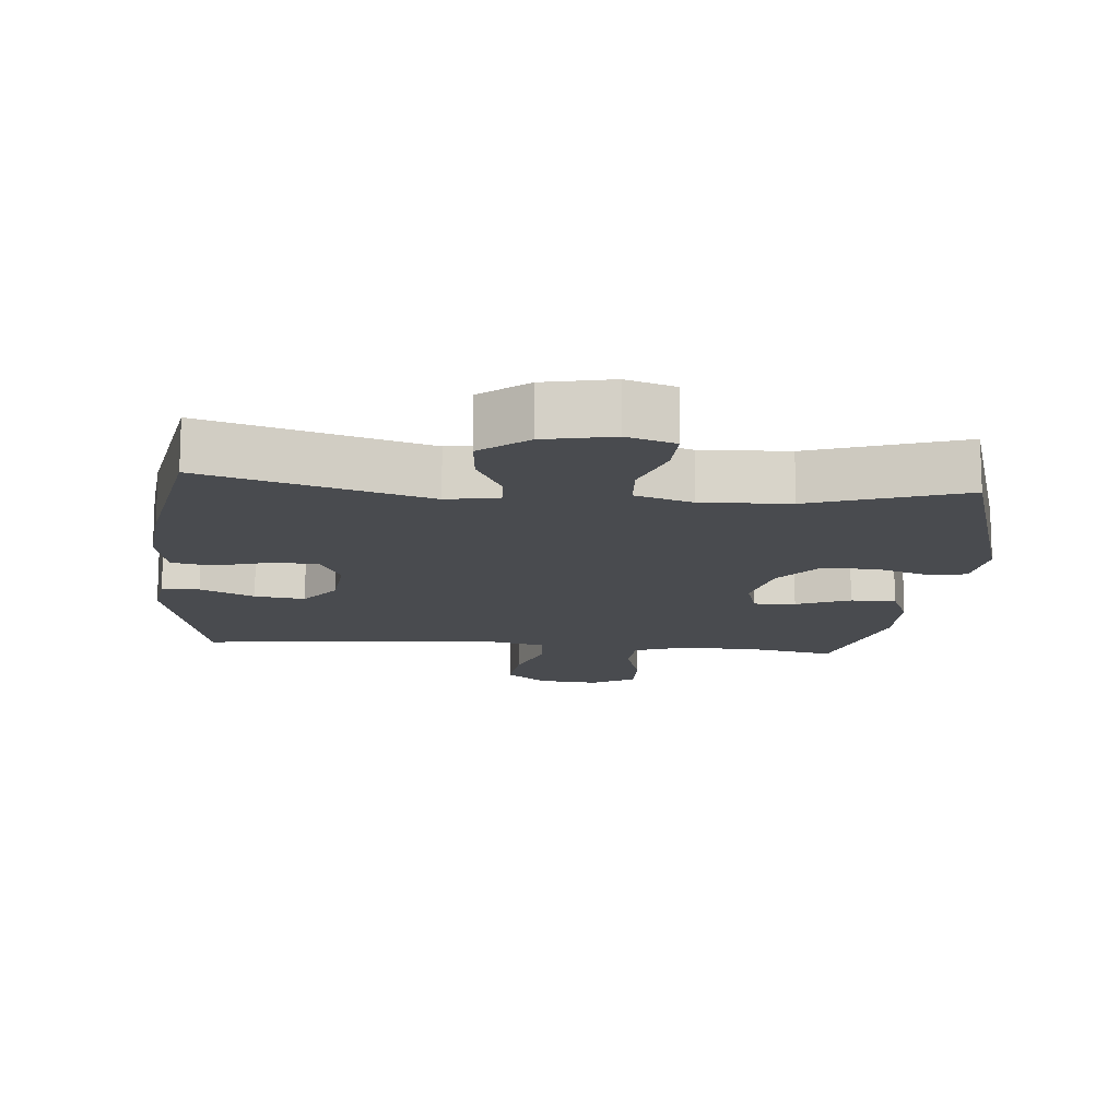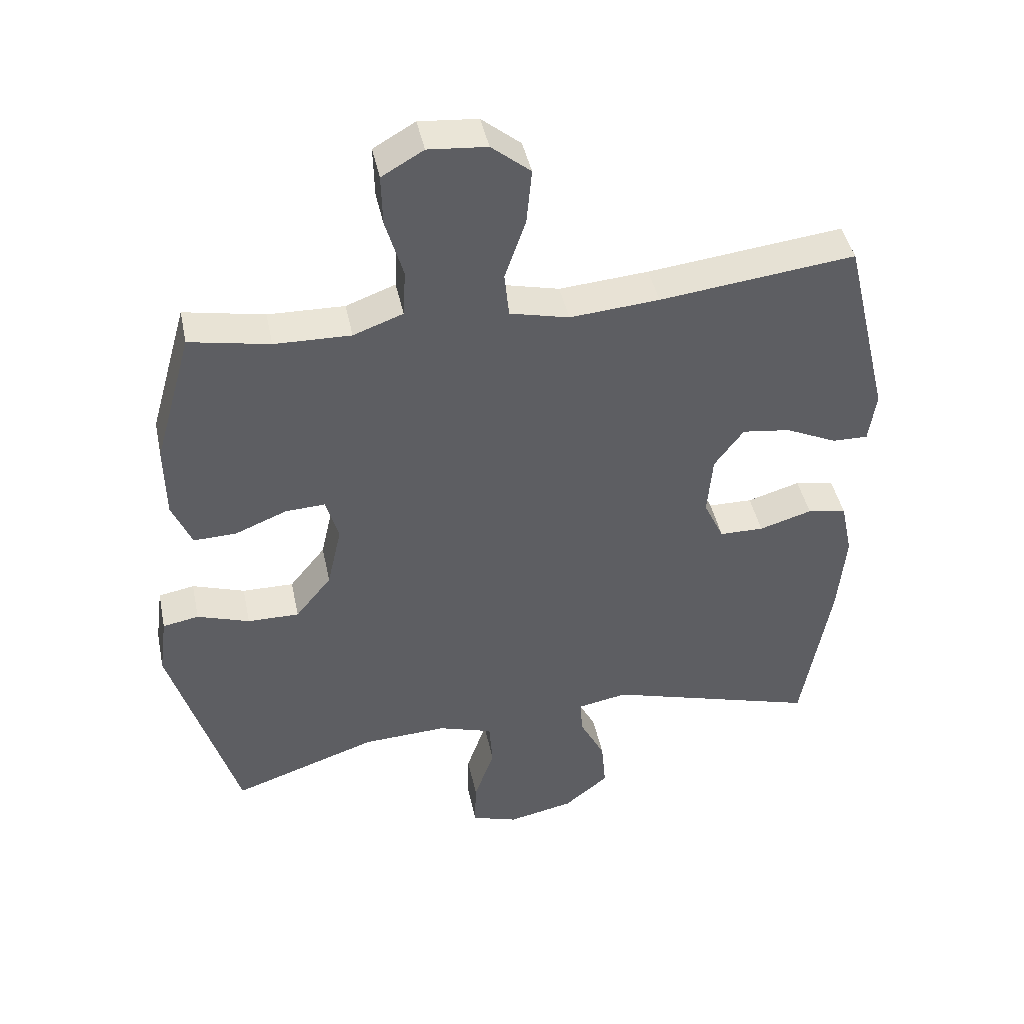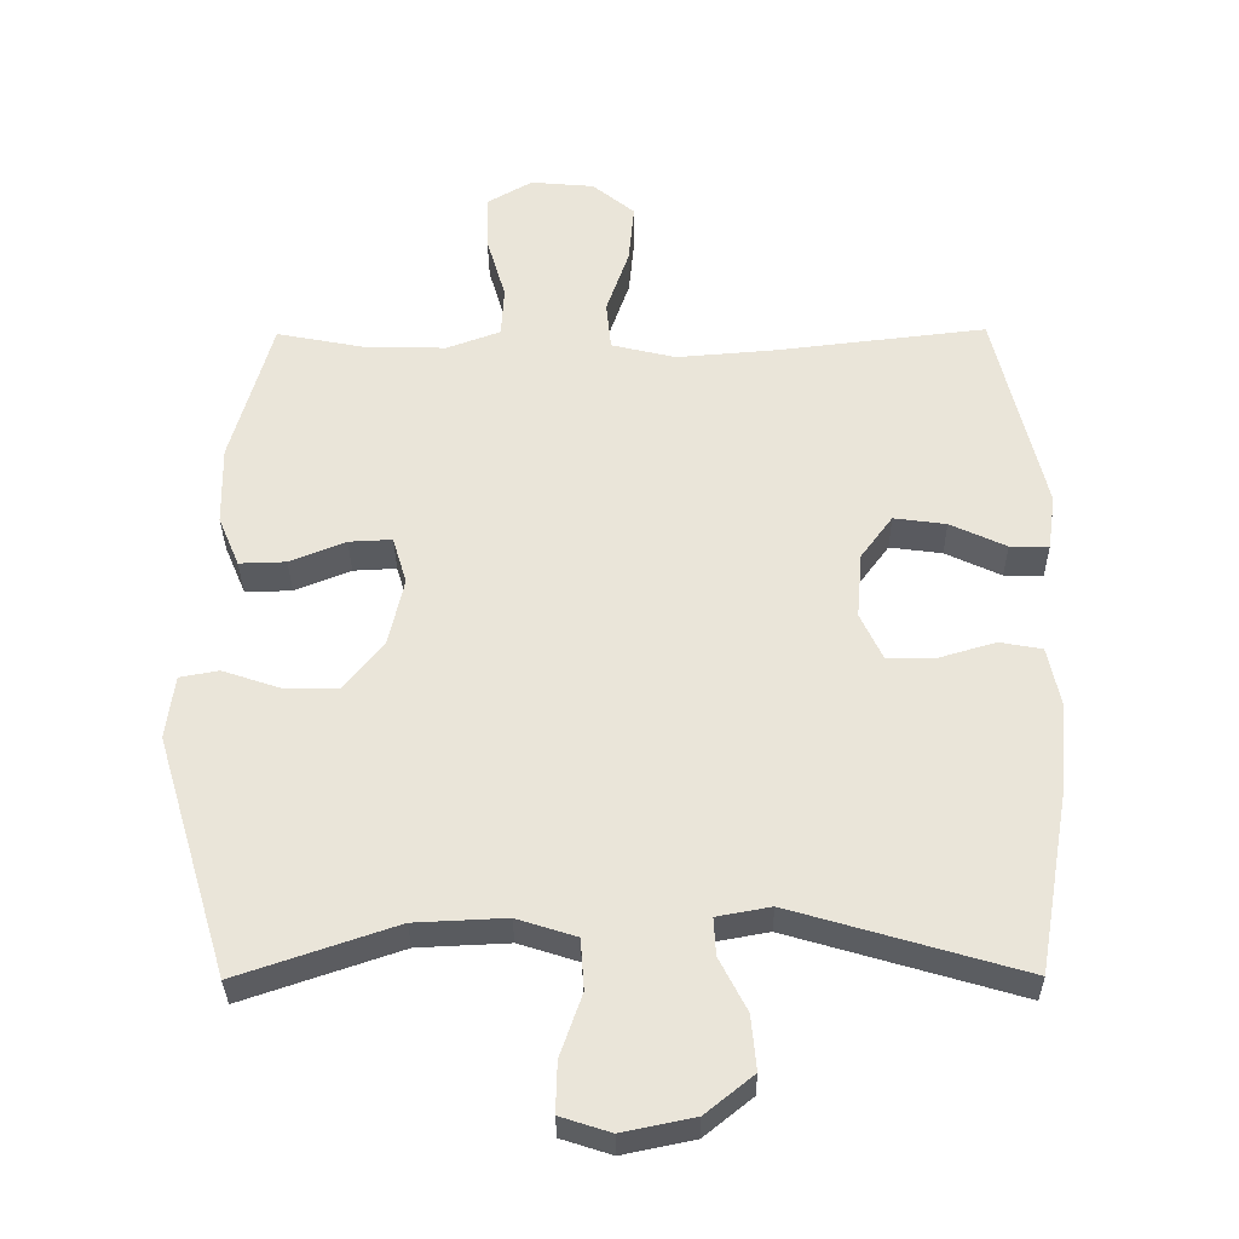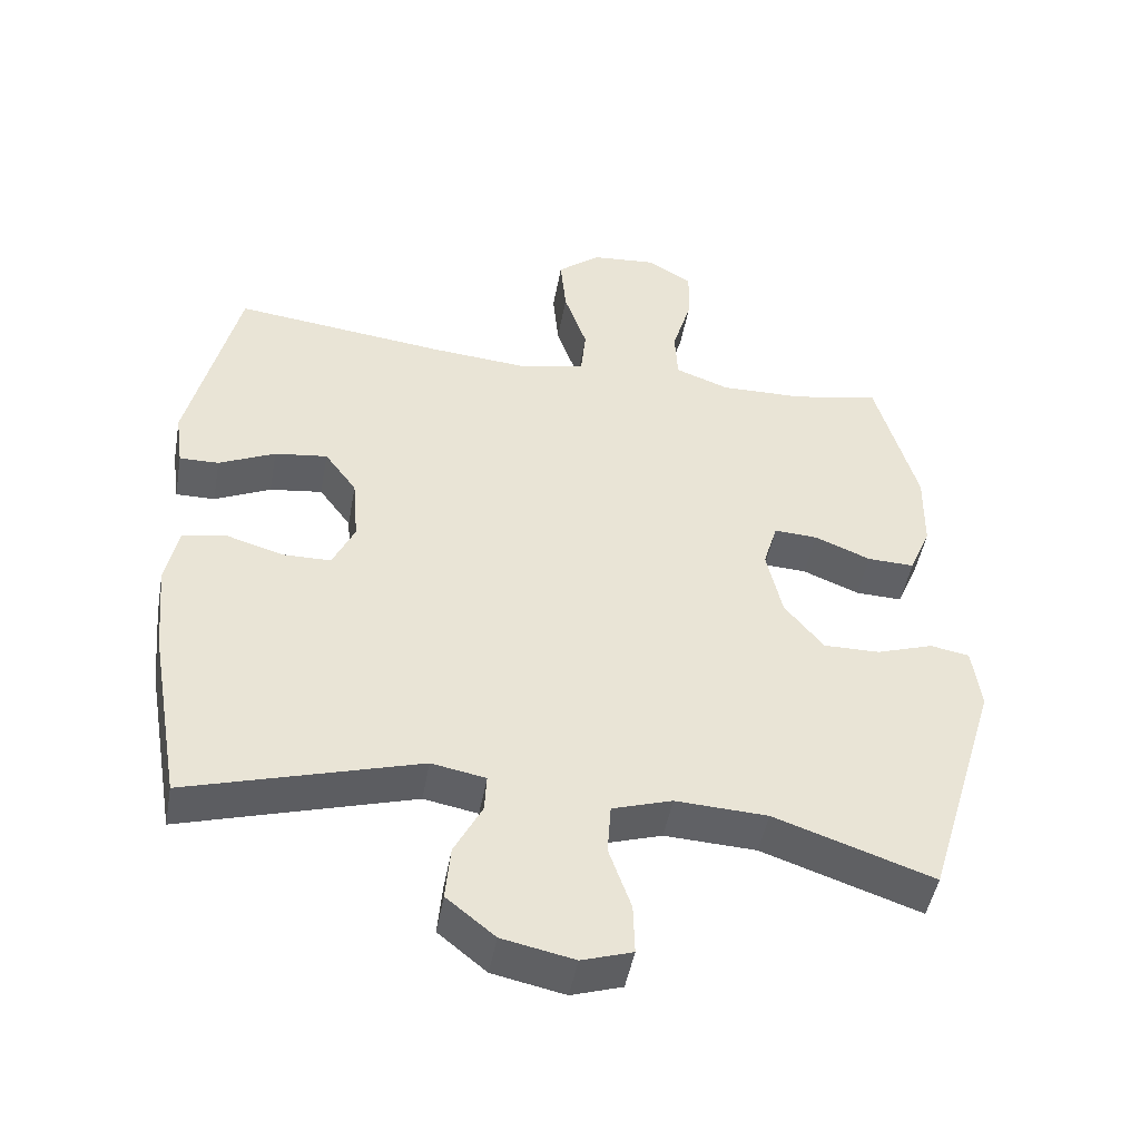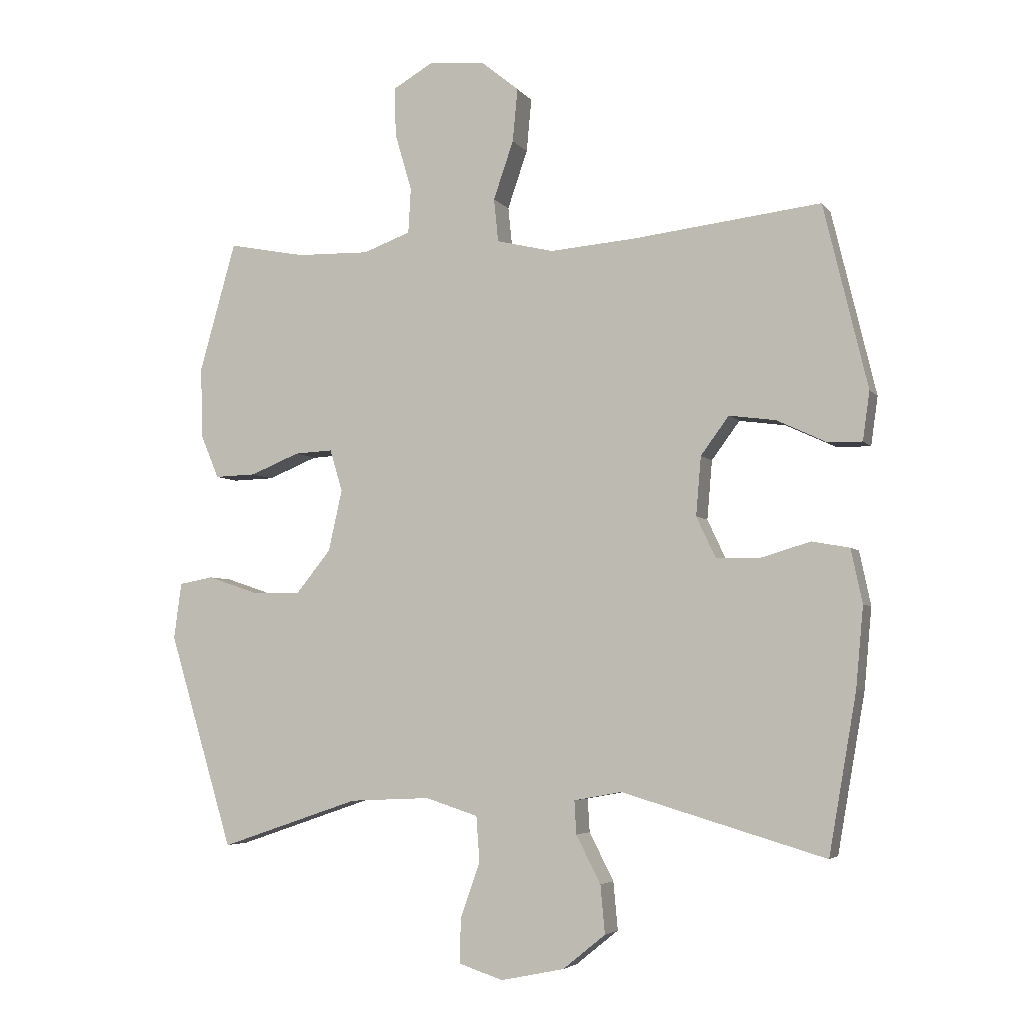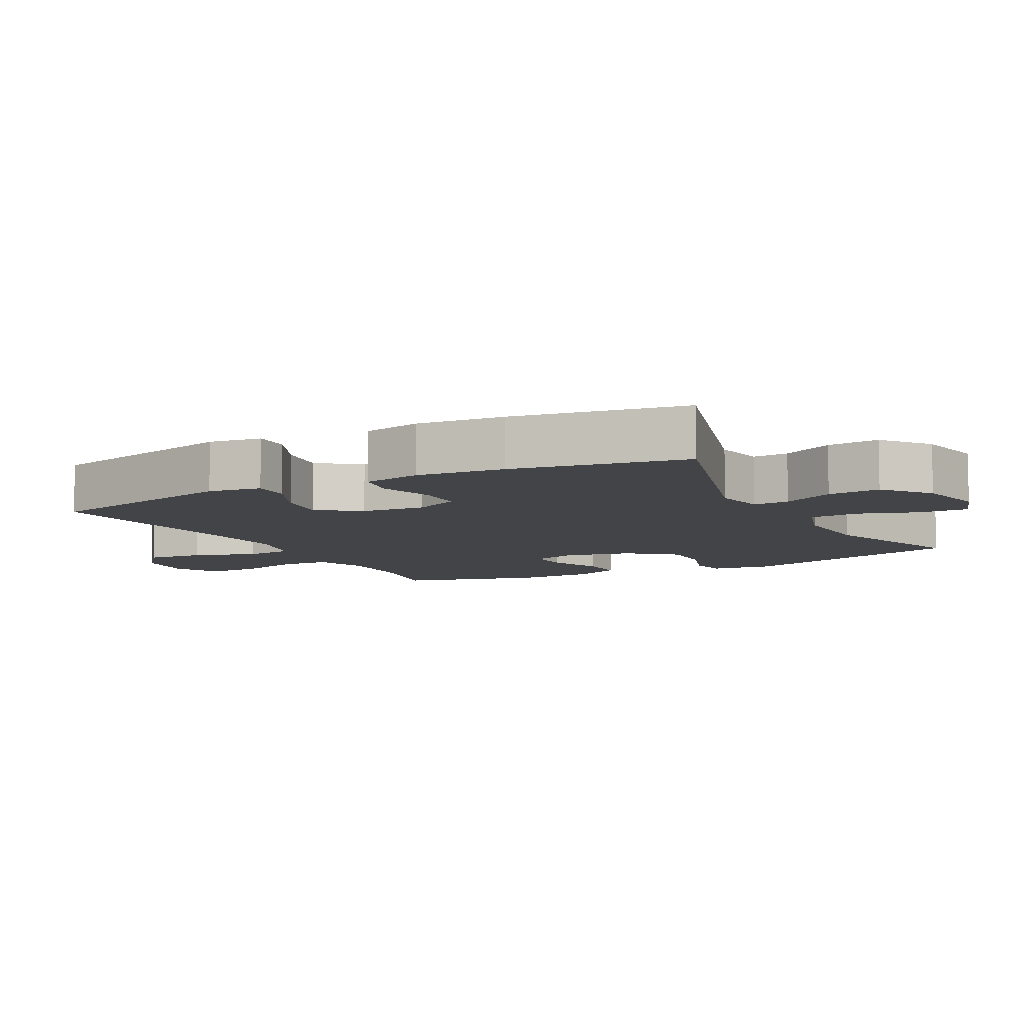
<metadata>
{"format":"obj","ext":"obj","renderer":"f3d","projection":"perspective","resolution":1024,"background":"white","views":[{"elev":-13.9,"azim":174.7,"up":"+Y"},{"elev":43.5,"azim":-11.7,"up":"+Z"},{"elev":-32.7,"azim":0.6,"up":"+Z"},{"elev":-47.3,"azim":169.8,"up":"+Z"},{"elev":-4.7,"azim":19.2,"up":"+Z"},{"elev":-8.3,"azim":117.9,"up":"+Y"}]}
</metadata>
<code>
v 0.5 0.07 -0.5
v 0.175 0.07 -0.404
v 0.099 0.07 -0.418
v 0.102 0.07 -0.471
v 0.141 0.07 -0.547
v 0.148 0.07 -0.624
v 0.08 0.07 -0.679
v -0.021 0.07 -0.7
v -0.092 0.07 -0.677
v -0.09 0.07 -0.606
v -0.059 0.07 -0.517
v -0.064 0.07 -0.445
v -0.148 0.07 -0.418
v -0.277 0.07 -0.424
v -0.5 0.07 -0.5
v -0.603 0.07 -0.158
v -0.591 0.07 -0.068
v -0.536 0.07 -0.058
v -0.456 0.07 -0.085
v -0.377 0.07 -0.086
v -0.322 0.07 -0.018
v -0.3 0.07 0.08
v -0.32 0.07 0.147
v -0.381 0.07 0.144
v -0.46 0.07 0.112
v -0.526 0.07 0.11
v -0.556 0.07 0.181
v -0.558 0.07 0.294
v -0.5 0.07 0.5
v -0.377 0.07 0.476
v -0.26 0.07 0.473
v -0.184 0.07 0.501
v -0.18 0.07 0.573
v -0.207 0.07 0.665
v -0.209 0.07 0.743
v -0.145 0.07 0.78
v -0.055 0.07 0.772
v 0.005 0.07 0.723
v -0.003 0.07 0.638
v -0.035 0.07 0.545
v -0.028 0.07 0.476
v 0.063 0.07 0.454
v 0.2 0.07 0.465
v 0.5 0.07 0.5
v 0.57 0.07 0.207
v 0.559 0.07 0.129
v 0.504 0.07 0.13
v 0.425 0.07 0.167
v 0.351 0.07 0.177
v 0.306 0.07 0.116
v 0.298 0.07 0.022
v 0.329 0.07 -0.044
v 0.397 0.07 -0.045
v 0.478 0.07 -0.021
v 0.538 0.07 -0.032
v 0.556 0.07 -0.118
v 0.544 0.07 -0.247
v 0.5 0 -0.5
v 0.175 0 -0.404
v 0.099 0 -0.418
v 0.102 0 -0.471
v 0.141 0 -0.547
v 0.148 0 -0.624
v 0.08 0 -0.679
v -0.021 0 -0.7
v -0.092 0 -0.677
v -0.09 0 -0.606
v -0.059 0 -0.517
v -0.064 0 -0.445
v -0.148 0 -0.418
v -0.277 0 -0.424
v -0.5 0 -0.5
v -0.603 0 -0.158
v -0.591 0 -0.068
v -0.536 0 -0.058
v -0.456 0 -0.085
v -0.377 0 -0.086
v -0.322 0 -0.018
v -0.3 0 0.08
v -0.32 0 0.147
v -0.381 0 0.144
v -0.46 0 0.112
v -0.526 0 0.11
v -0.556 0 0.181
v -0.558 0 0.294
v -0.5 0 0.5
v -0.377 0 0.476
v -0.26 0 0.473
v -0.184 0 0.501
v -0.18 0 0.573
v -0.207 0 0.665
v -0.209 0 0.743
v -0.145 0 0.78
v -0.055 0 0.772
v 0.005 0 0.723
v -0.003 0 0.638
v -0.035 0 0.545
v -0.028 0 0.476
v 0.063 0 0.454
v 0.2 0 0.465
v 0.5 0 0.5
v 0.57 0 0.207
v 0.559 0 0.129
v 0.504 0 0.13
v 0.425 0 0.167
v 0.351 0 0.177
v 0.306 0 0.116
v 0.298 0 0.022
v 0.329 0 -0.044
v 0.397 0 -0.045
v 0.478 0 -0.021
v 0.538 0 -0.032
v 0.556 0 -0.118
v 0.544 0 -0.247
f 56 57 1 2
f 53 54 55 56
f 52 53 56 2
f 51 52 2 3
f 50 51 3
f 45 46 47 48
f 43 44 45 48
f 42 43 48 49
f 41 42 49 50
f 37 38 39 40
f 35 36 37 40
f 33 34 35 40
f 32 33 40 41
f 31 32 41 50
f 27 28 29 30
f 24 25 26 27
f 23 24 27 30
f 22 23 30 31
f 16 17 18 19
f 14 15 16 19
f 13 14 19 20
f 12 13 20 21
f 8 9 10 11
f 8 11 12
f 7 8 12
f 4 5 6 7
f 3 4 7 12
f 22 31 50 3
f 3 12 21 22
f 59 58 114 113
f 113 112 111 110
f 59 113 110 109
f 60 59 109 108
f 60 108 107
f 105 104 103 102
f 105 102 101 100
f 106 105 100 99
f 107 106 99 98
f 97 96 95 94
f 97 94 93 92
f 97 92 91 90
f 98 97 90 89
f 107 98 89 88
f 87 86 85 84
f 84 83 82 81
f 87 84 81 80
f 88 87 80 79
f 76 75 74 73
f 76 73 72 71
f 77 76 71 70
f 78 77 70 69
f 68 67 66 65
f 69 68 65
f 69 65 64
f 64 63 62 61
f 69 64 61 60
f 60 107 88 79
f 79 78 69 60
f 1 58 59 2
f 2 59 60 3
f 3 60 61 4
f 4 61 62 5
f 5 62 63 6
f 6 63 64 7
f 7 64 65 8
f 8 65 66 9
f 9 66 67 10
f 10 67 68 11
f 11 68 69 12
f 12 69 70 13
f 13 70 71 14
f 14 71 72 15
f 15 72 73 16
f 16 73 74 17
f 17 74 75 18
f 18 75 76 19
f 19 76 77 20
f 20 77 78 21
f 21 78 79 22
f 22 79 80 23
f 23 80 81 24
f 24 81 82 25
f 25 82 83 26
f 26 83 84 27
f 27 84 85 28
f 28 85 86 29
f 29 86 87 30
f 30 87 88 31
f 31 88 89 32
f 32 89 90 33
f 33 90 91 34
f 34 91 92 35
f 35 92 93 36
f 36 93 94 37
f 37 94 95 38
f 38 95 96 39
f 39 96 97 40
f 40 97 98 41
f 41 98 99 42
f 42 99 100 43
f 43 100 101 44
f 44 101 102 45
f 45 102 103 46
f 46 103 104 47
f 47 104 105 48
f 48 105 106 49
f 49 106 107 50
f 50 107 108 51
f 51 108 109 52
f 52 109 110 53
f 53 110 111 54
f 54 111 112 55
f 55 112 113 56
f 56 113 114 57
f 57 114 58 1

</code>
